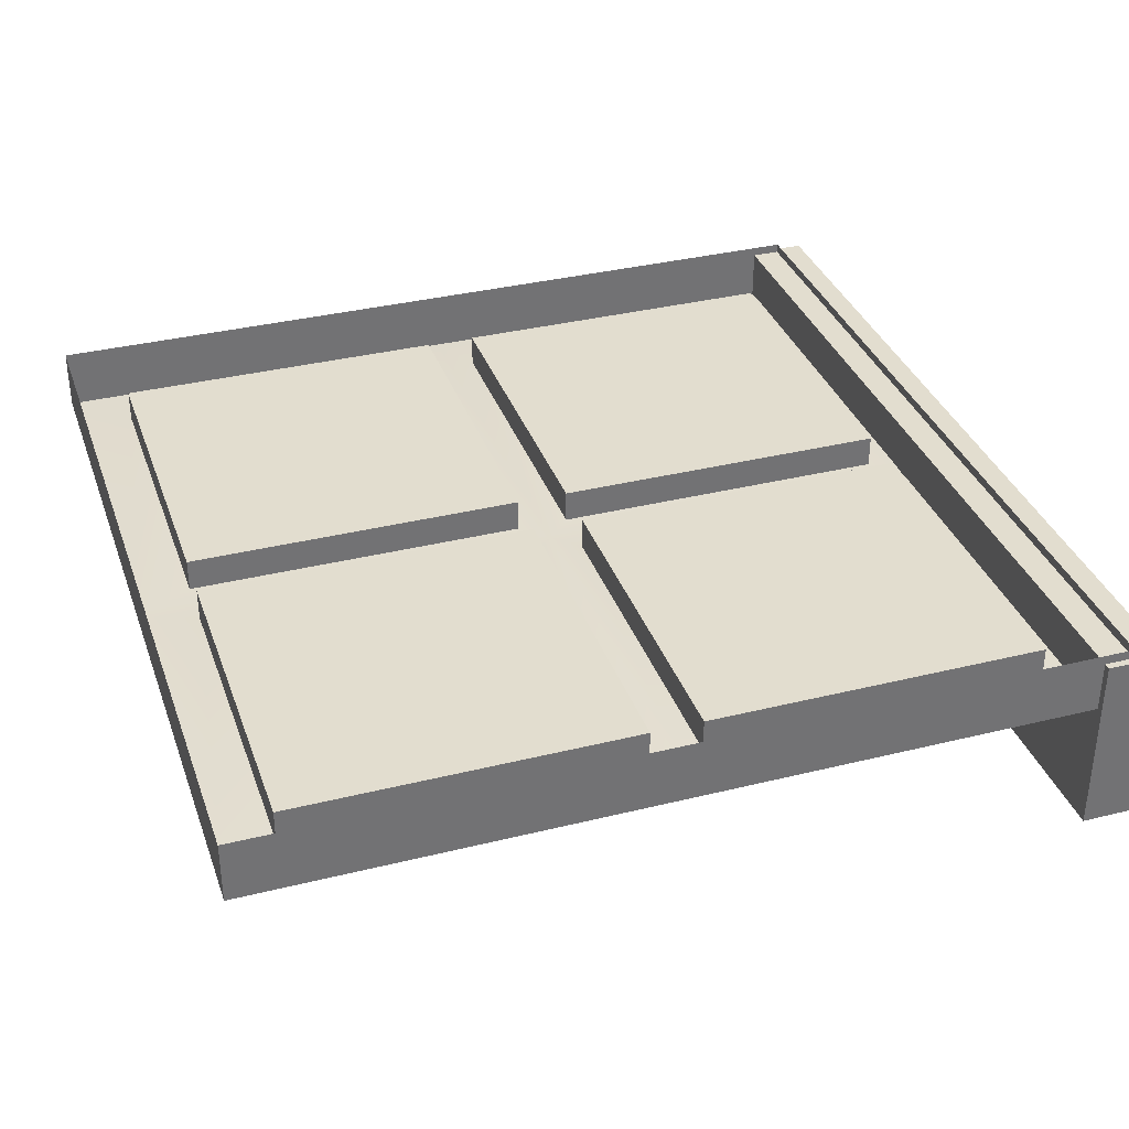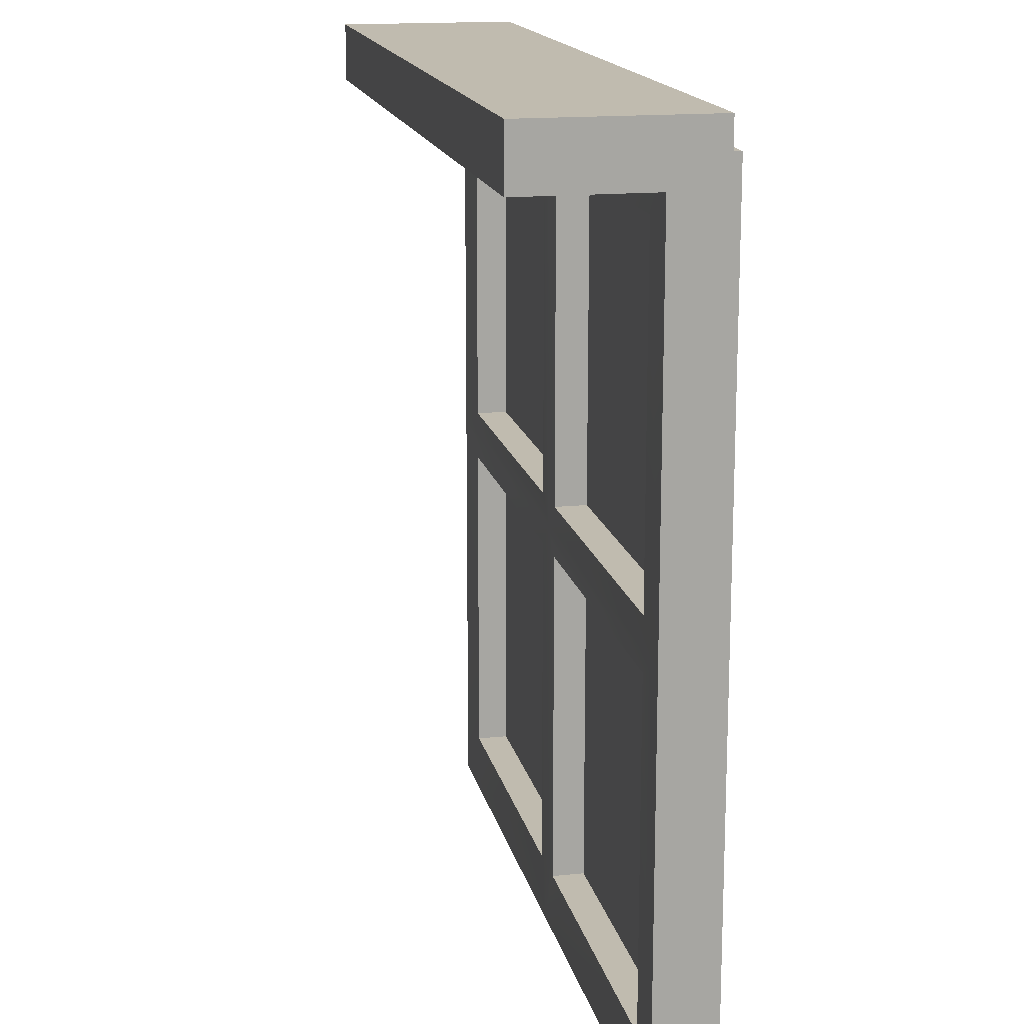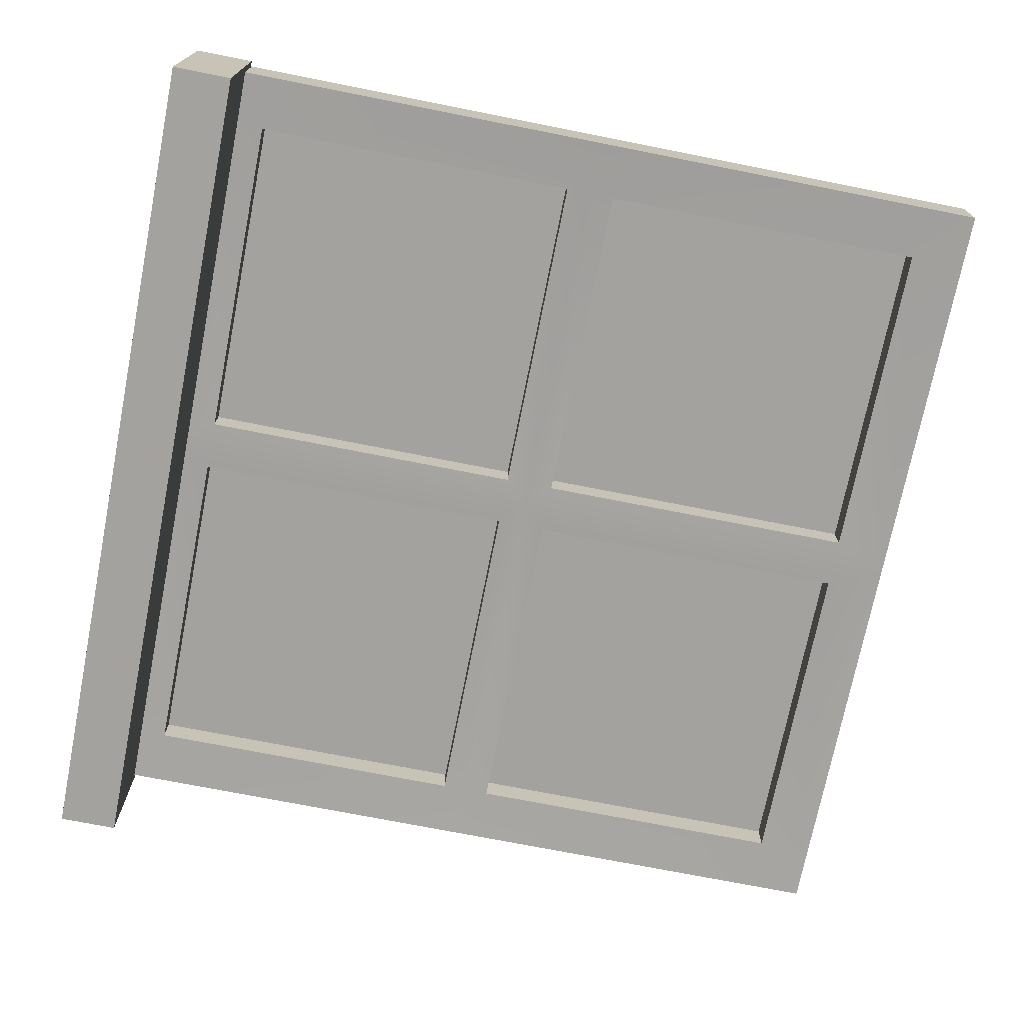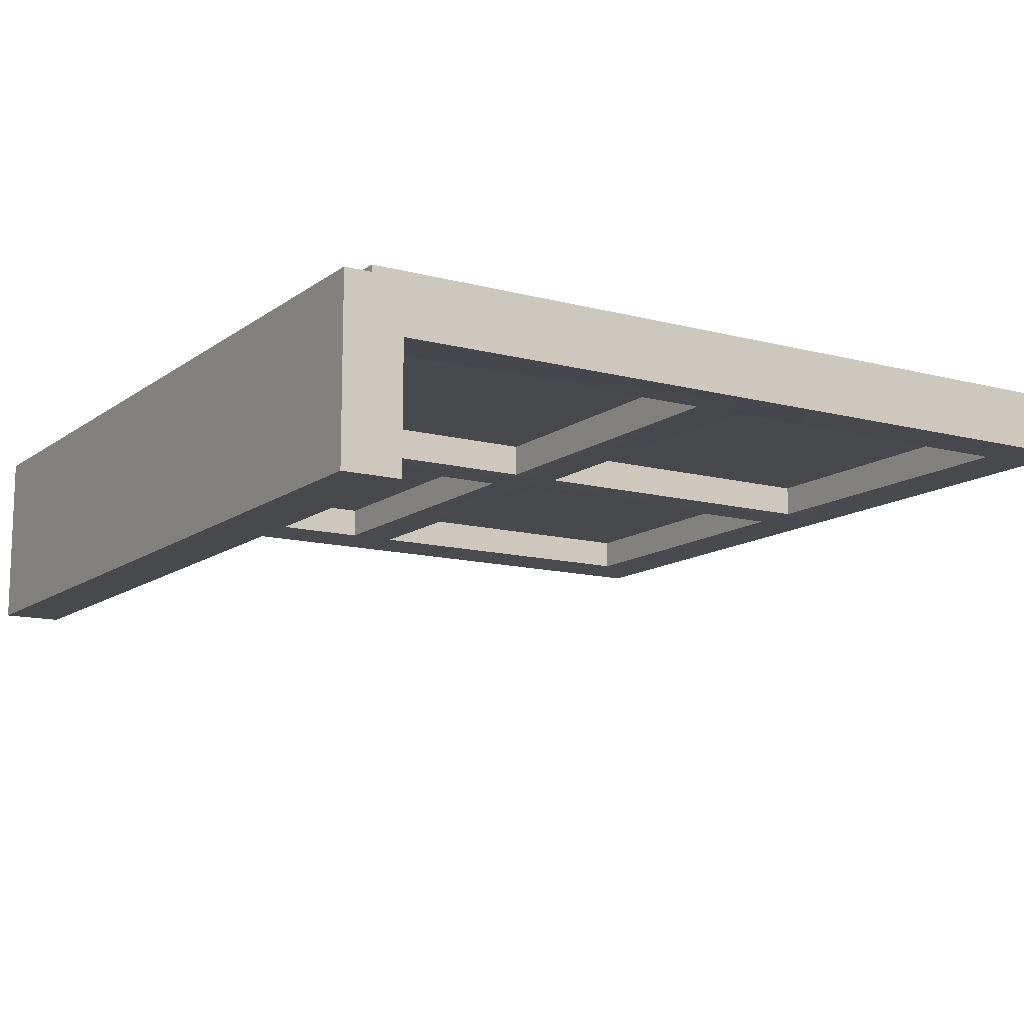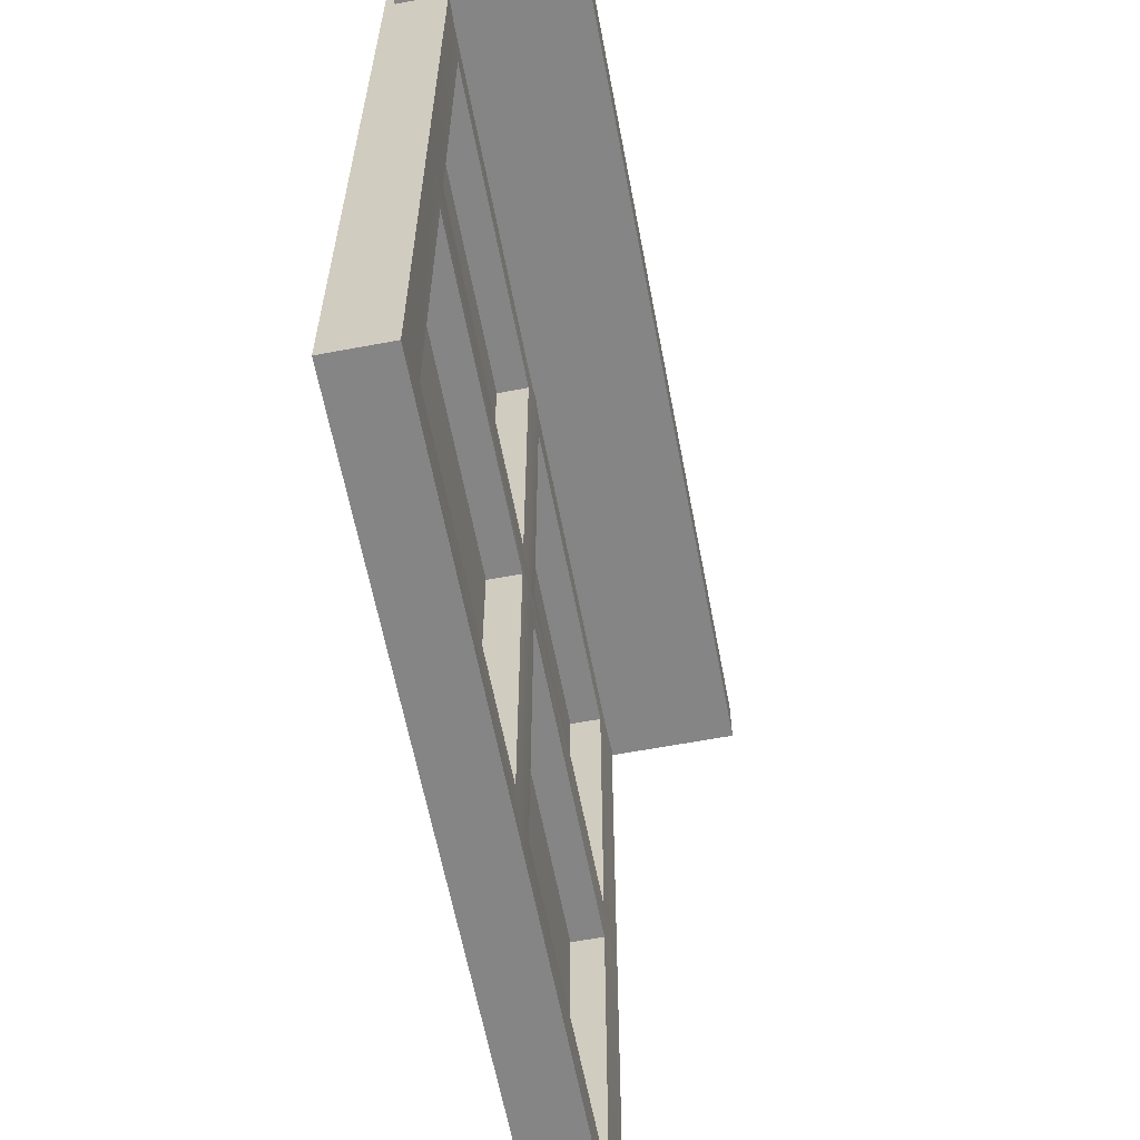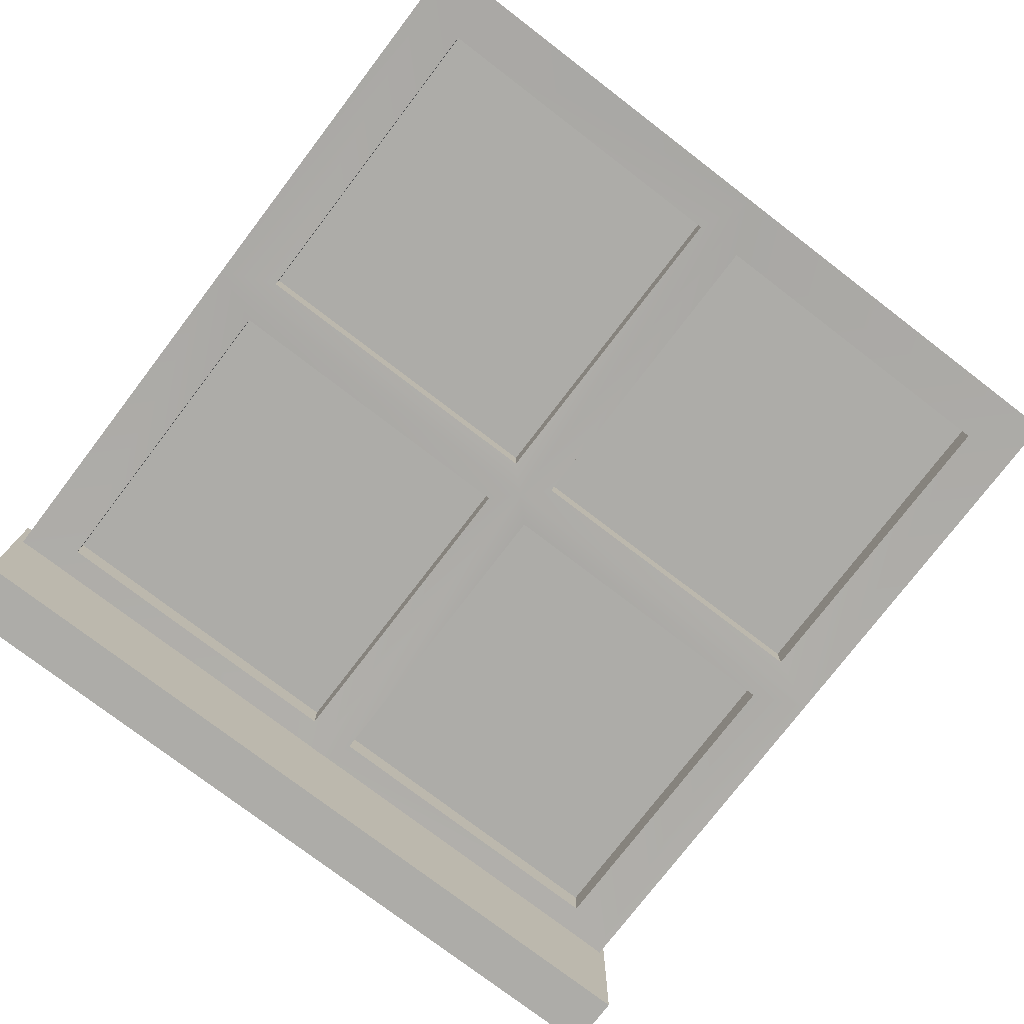
<metadata>
{"format":"obj","ext":"obj","renderer":"f3d","projection":"perspective","resolution":1024,"background":"white","views":[{"elev":34.9,"azim":-108.3,"up":"+Y"},{"elev":16.1,"azim":78.2,"up":"+Z"},{"elev":-72.6,"azim":78.8,"up":"+Y"},{"elev":-12.5,"azim":58.2,"up":"+Y"},{"elev":-61.9,"azim":-79.2,"up":"+Z"},{"elev":-76.7,"azim":142.6,"up":"+Y"}]}
</metadata>
<code>
g Window2
v -0.8899 -0.04649 0
v -0.8899 0.08253 0.8899
v -0.8899 -0.04649 0.8899
v -0.8899 0.08253 0
v -0.8899 -0.04649 -0.8899
v -0.8899 0.08253 -0.8899
v 0.8899 0.08253 0
v 0.8899 -0.04649 0.8899
v 0.8899 0.08253 0.8899
v 0.8899 -0.04649 0
v 0.8899 0.08253 -0.8899
v 0.8899 -0.04649 -0.8899
v 0.7704 -0.04173 0.05388
v 0.7704 0.02633 0.05388
v 0.7704 0.02633 0.7704
v 0.7704 -0.04173 0.7704
v 0 0.08253 -0.8899
v 0.8899 -0.04649 -0.8899
v 0.8899 0.08253 -0.8899
v 0 -0.04649 -0.8899
v -0.8899 0.08253 -0.8899
v -0.8899 -0.04649 -0.8899
v 0 0.08253 0.8899
v -0.8899 -0.04649 0.8899
v -0.8899 0.08253 0.8899
v 0 -0.04649 0.8899
v 0.8899 0.08253 0.8899
v 0.8899 -0.04649 0.8899
v -0.7704 -0.04173 -0.7704
v -0.7704 0.02633 -0.7704
v -0.05388 0.02633 -0.7704
v -0.05388 -0.04173 -0.7704
v -0.05388 -0.04173 0.7704
v -0.05388 0.02633 0.7704
v -0.7704 0.02633 0.7704
v -0.7704 -0.04173 0.7704
v 0.7704 -0.04173 0.7704
v 0.7704 0.02633 0.7704
v 0.05388 0.02633 0.7704
v 0.05388 -0.04173 0.7704
v 0.7704 -0.04173 -0.7704
v 0.7704 0.02633 -0.7704
v 0.7704 0.02633 -0.05388
v 0.7704 -0.04173 -0.05388
v -0.05388 -0.04173 0.05388
v -0.05388 0.02633 0.05388
v -0.05388 0.02633 0.7704
v -0.05388 -0.04173 0.7704
v -0.05388 -0.04173 -0.7704
v -0.05388 0.02633 -0.7704
v -0.05388 0.02633 -0.05388
v -0.05388 -0.04173 -0.05388
v 0.05388 -0.04173 0.7704
v 0.05388 0.02633 0.7704
v 0.05388 0.02633 0.05388
v 0.05388 -0.04173 0.05388
v 0.05388 -0.04173 -0.7704
v 0.05388 0.02633 -0.7704
v 0.7704 0.02633 -0.7704
v 0.7704 -0.04173 -0.7704
v -0.7704 -0.04173 0.05388
v -0.7704 0.02633 0.05388
v -0.05388 0.02633 0.05388
v -0.05388 -0.04173 0.05388
v -0.7704 -0.04173 -0.05388
v -0.7704 0.02633 -0.05388
v -0.7704 0.02633 -0.7704
v -0.7704 -0.04173 -0.7704
v 0.05388 -0.04173 0.05388
v 0.05388 0.02633 0.05388
v 0.7704 0.02633 0.05388
v 0.7704 -0.04173 0.05388
v 0.05388 -0.04173 -0.05388
v 0.05388 0.02633 -0.05388
v 0.05388 0.02633 -0.7704
v 0.05388 -0.04173 -0.7704
v -0.05388 -0.04173 -0.05388
v -0.05388 0.02633 -0.05388
v -0.7704 0.02633 -0.05388
v -0.7704 -0.04173 -0.05388
v 0.7704 -0.04173 -0.05388
v 0.7704 0.02633 -0.05388
v 0.05388 0.02633 -0.05388
v 0.05388 -0.04173 -0.05388
v -0.7704 -0.04173 0.7704
v -0.7704 0.02633 0.7704
v -0.7704 0.02633 0.05388
v -0.7704 -0.04173 0.05388
v -0.9044 -0.3219 0.8285
v -0.9044 0.06238 0.8285
v -0.9044 0.06238 0.9546
v -0.9044 -0.3219 0.9546
v -0.9044 0.06238 0.8285
v 0.9044 0.06238 0.8285
v 0.9044 0.06238 0.9546
v -0.9044 0.06238 0.9546
v 0.9044 0.06238 0.8285
v 0.9044 -0.3219 0.8285
v 0.9044 -0.3219 0.9546
v 0.9044 0.06238 0.9546
v 0.9044 -0.3219 0.8285
v -0.9044 -0.3219 0.8285
v -0.9044 -0.3219 0.9546
v 0.9044 -0.3219 0.9546
v -0.9044 0.06238 0.8285
v -0.9044 -0.3219 0.8285
v 0.9044 -0.3219 0.8285
v 0.9044 0.06238 0.8285
v 0.9044 0.06238 0.9546
v 0.9044 -0.3219 0.9546
v -0.9044 -0.3219 0.9546
v -0.9044 0.06238 0.9546
v 0.7704 -0.04173 -0.05388
v 0.8899 -0.04649 -0.8899
v 0.7704 -0.04173 -0.7704
v 0.8899 -0.04649 0
v 0 -0.04649 -0.8899
v 0.05388 -0.04173 -0.05388
v 0.05388 -0.04173 -0.7704
v 0 -0.04173 0
v 0.7704 -0.04173 0.05388
v 0.05388 -0.04173 0.05388
v 0.7704 -0.04173 0.7704
v 0.8899 -0.04649 0.8899
v 0.05388 -0.04173 0.7704
v 0 -0.04649 0.8899
v -0.05388 -0.04173 -0.05388
v -0.05388 -0.04173 -0.7704
v -0.8899 -0.04649 -0.8899
v -0.7704 -0.04173 -0.7704
v -0.8899 -0.04649 0
v -0.7704 -0.04173 -0.05388
v -0.05388 -0.04173 0.7704
v -0.7704 -0.04173 0.7704
v -0.05388 -0.04173 0.05388
v -0.8899 -0.04649 0.8899
v -0.7704 -0.04173 0.05388
v -0.05388 0.02633 0.05388
v -0.7704 0.02633 0.05388
v -0.7704 0.02633 0.7704
v -0.05388 0.02633 0.7704
v 0.7704 0.02633 0.05388
v 0.05388 0.02633 0.05388
v 0.05388 0.02633 0.7704
v 0.7704 0.02633 0.7704
v 0.7704 0.02633 -0.7704
v 0.05388 0.02633 -0.7704
v 0.05388 0.02633 -0.05388
v 0.7704 0.02633 -0.05388
v -0.05388 0.02633 -0.7704
v -0.7704 0.02633 -0.7704
v -0.7704 0.02633 -0.05388
v -0.05388 0.02633 -0.05388
g Window2_0
f 3 2 1
f 2 4 1
f 1 4 5
f 4 6 5
f 9 8 7
f 8 10 7
f 7 10 11
f 10 12 11
f 15 14 13
f 16 15 13
f 19 18 17
f 18 20 17
f 17 20 21
f 20 22 21
f 25 24 23
f 24 26 23
f 23 26 27
f 26 28 27
f 31 30 29
f 32 31 29
f 35 34 33
f 36 35 33
f 39 38 37
f 40 39 37
f 43 42 41
f 44 43 41
f 47 46 45
f 48 47 45
f 51 50 49
f 52 51 49
f 55 54 53
f 56 55 53
f 59 58 57
f 60 59 57
f 63 62 61
f 64 63 61
f 67 66 65
f 68 67 65
f 71 70 69
f 72 71 69
f 75 74 73
f 76 75 73
f 79 78 77
f 80 79 77
f 83 82 81
f 84 83 81
f 87 86 85
f 88 87 85
f 91 90 89
f 92 91 89
f 95 94 93
f 96 95 93
f 99 98 97
f 100 99 97
f 103 102 101
f 104 103 101
f 107 106 105
f 108 107 105
f 111 110 109
f 112 111 109
f 115 114 113
f 114 116 113
f 117 114 115
f 113 116 118
f 119 117 115
f 118 120 119
f 116 120 118
f 120 117 119
f 120 116 121
f 122 120 121
f 121 116 123
f 116 124 123
f 123 124 125
f 124 126 125
f 125 126 122
f 126 120 122
f 117 120 127
f 128 117 127
f 129 117 128
f 130 129 128
f 131 129 130
f 127 120 132
f 132 131 130
f 120 131 132
f 120 126 133
f 133 126 134
f 135 120 133
f 131 120 135
f 126 136 134
f 137 131 135
f 134 136 137
f 136 131 137
g Window2_1
f 140 139 138
f 141 140 138
f 144 143 142
f 145 144 142
f 148 147 146
f 149 148 146
f 152 151 150
f 153 152 150

</code>
